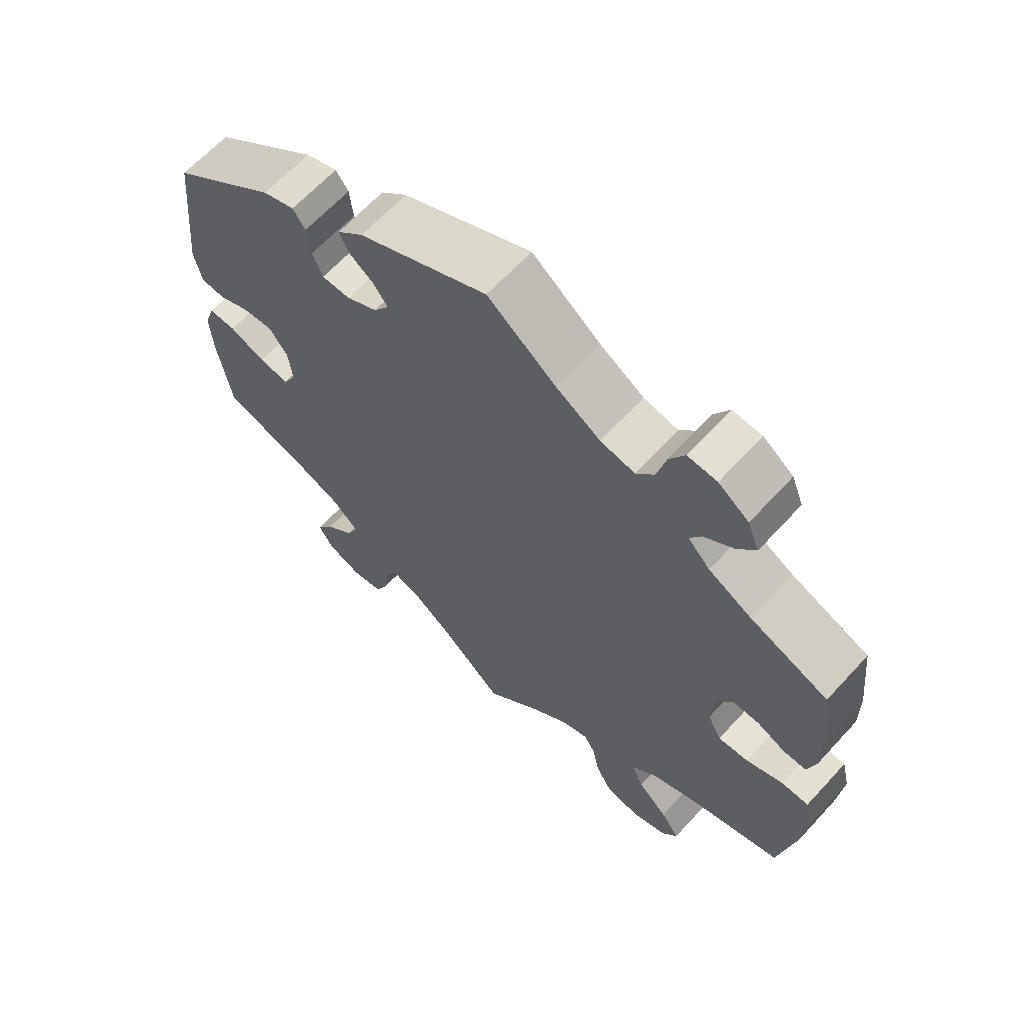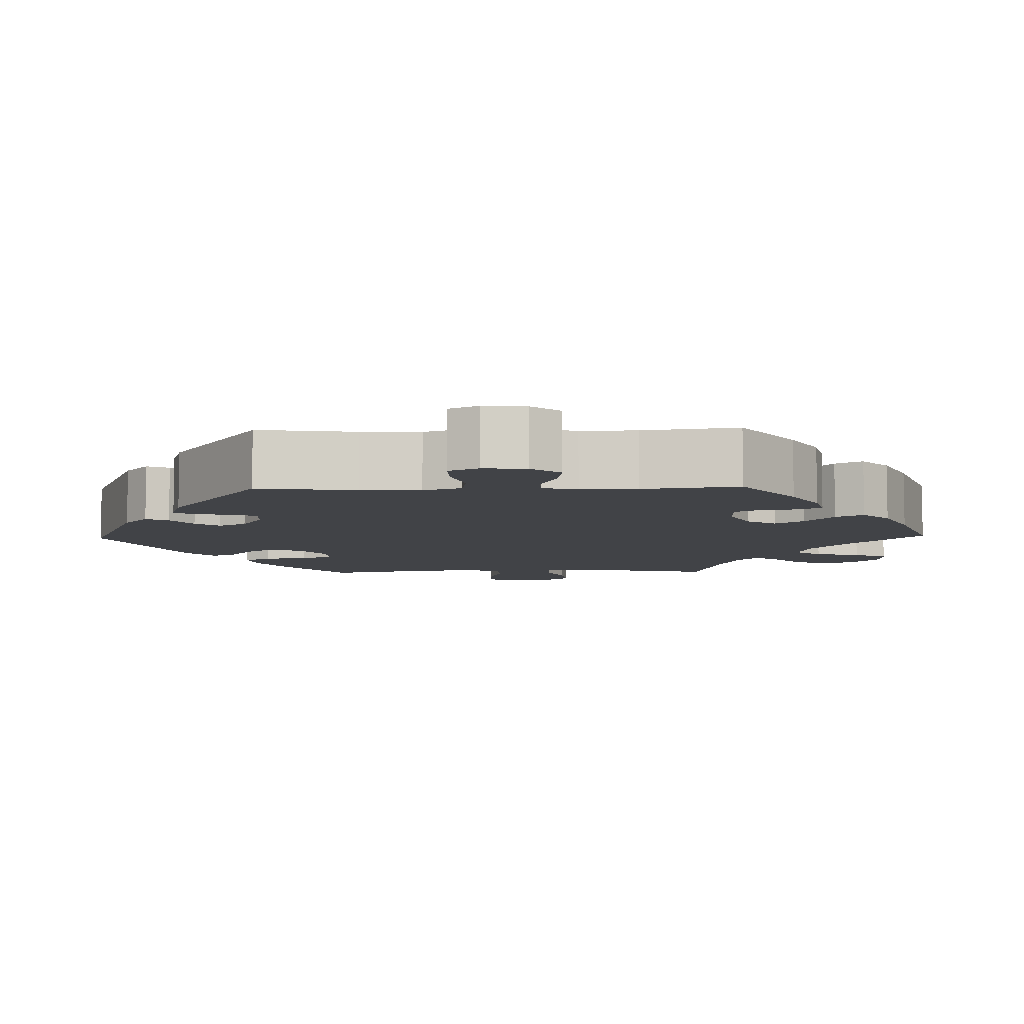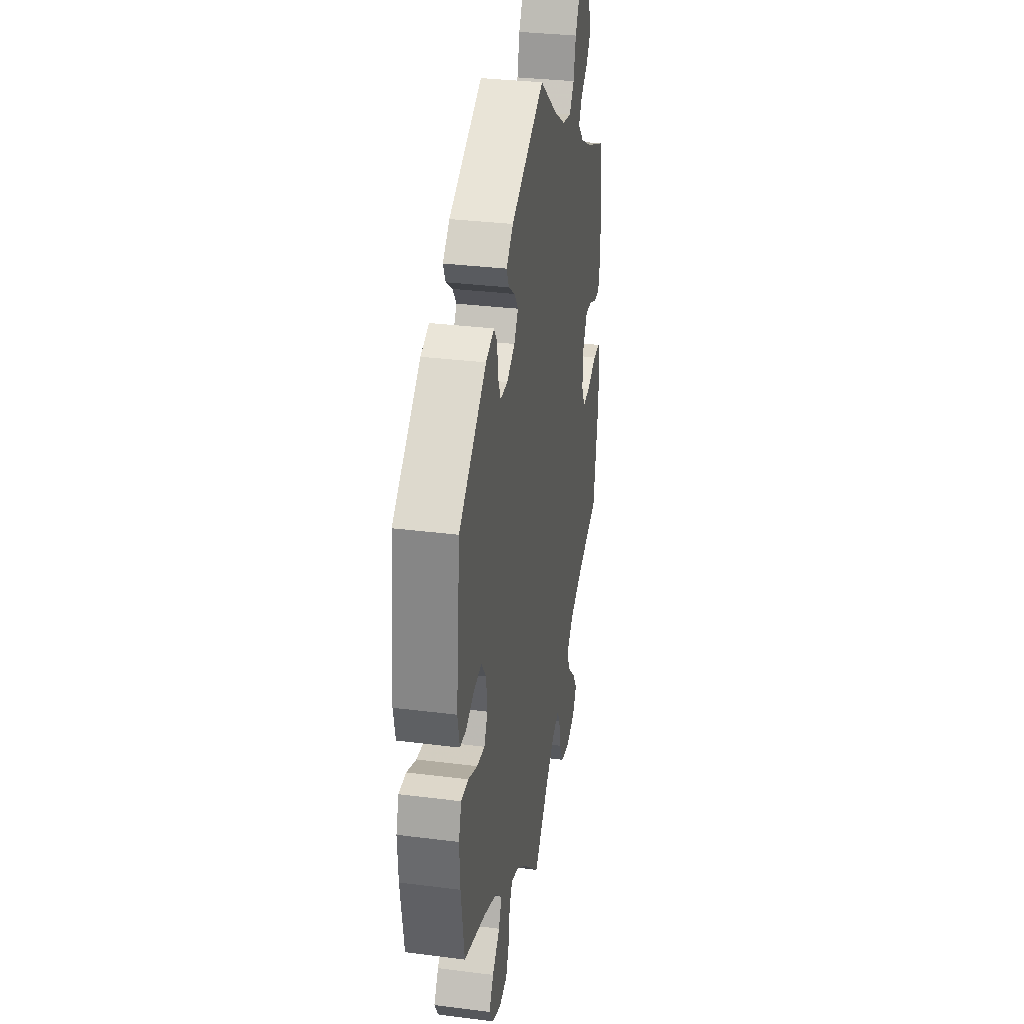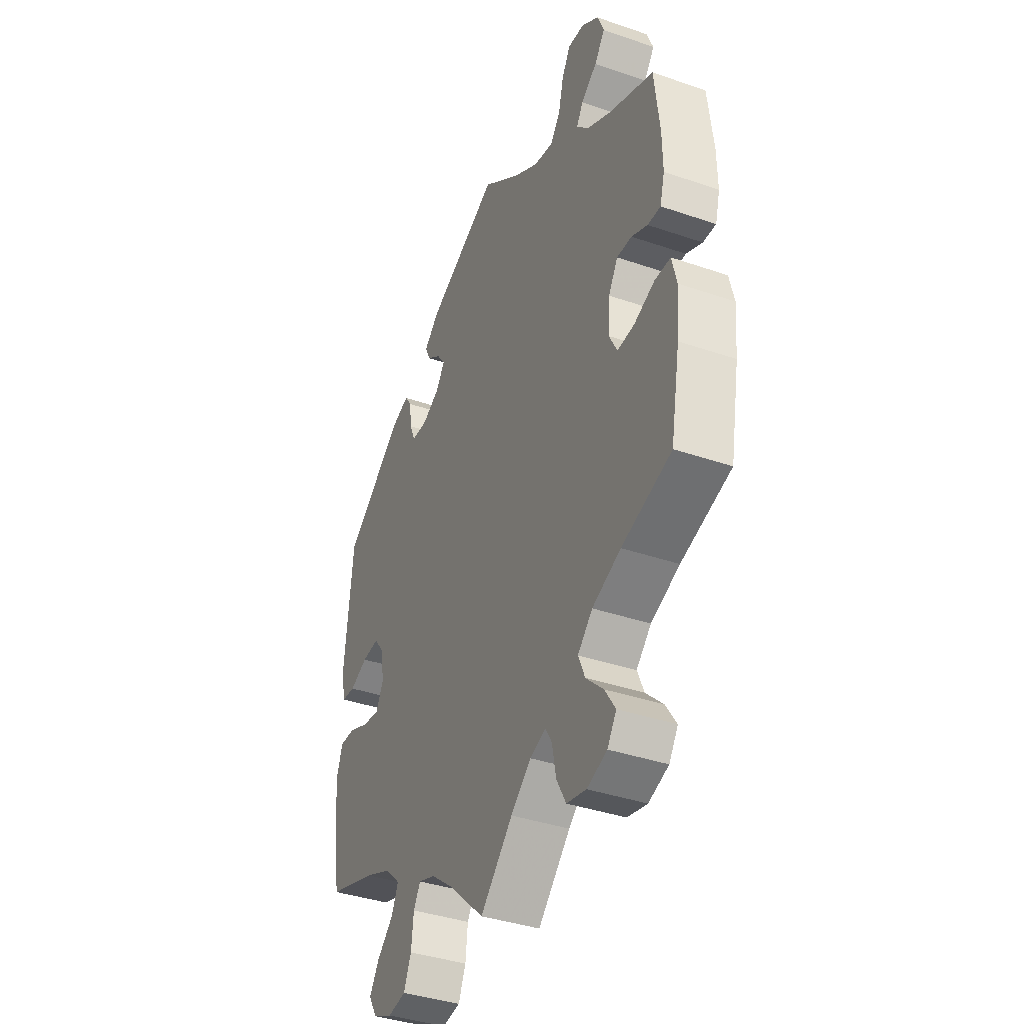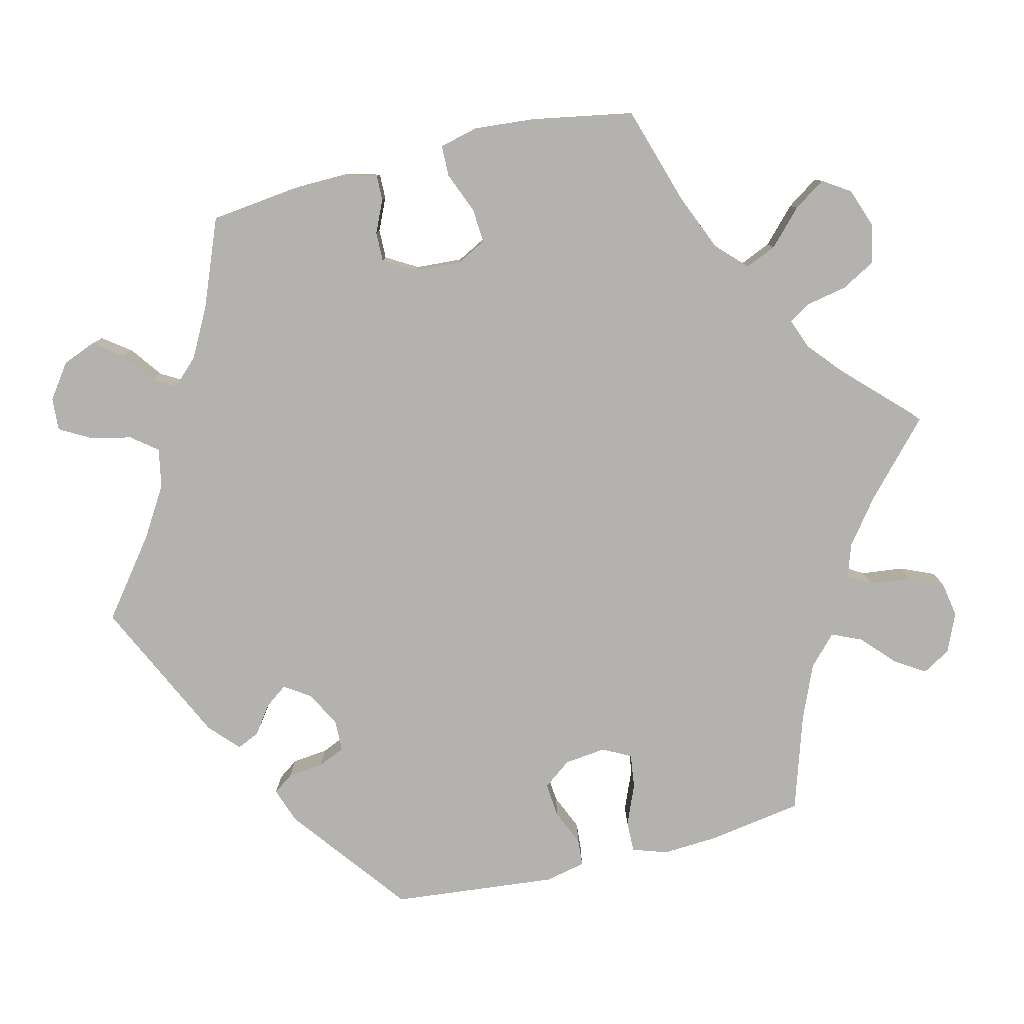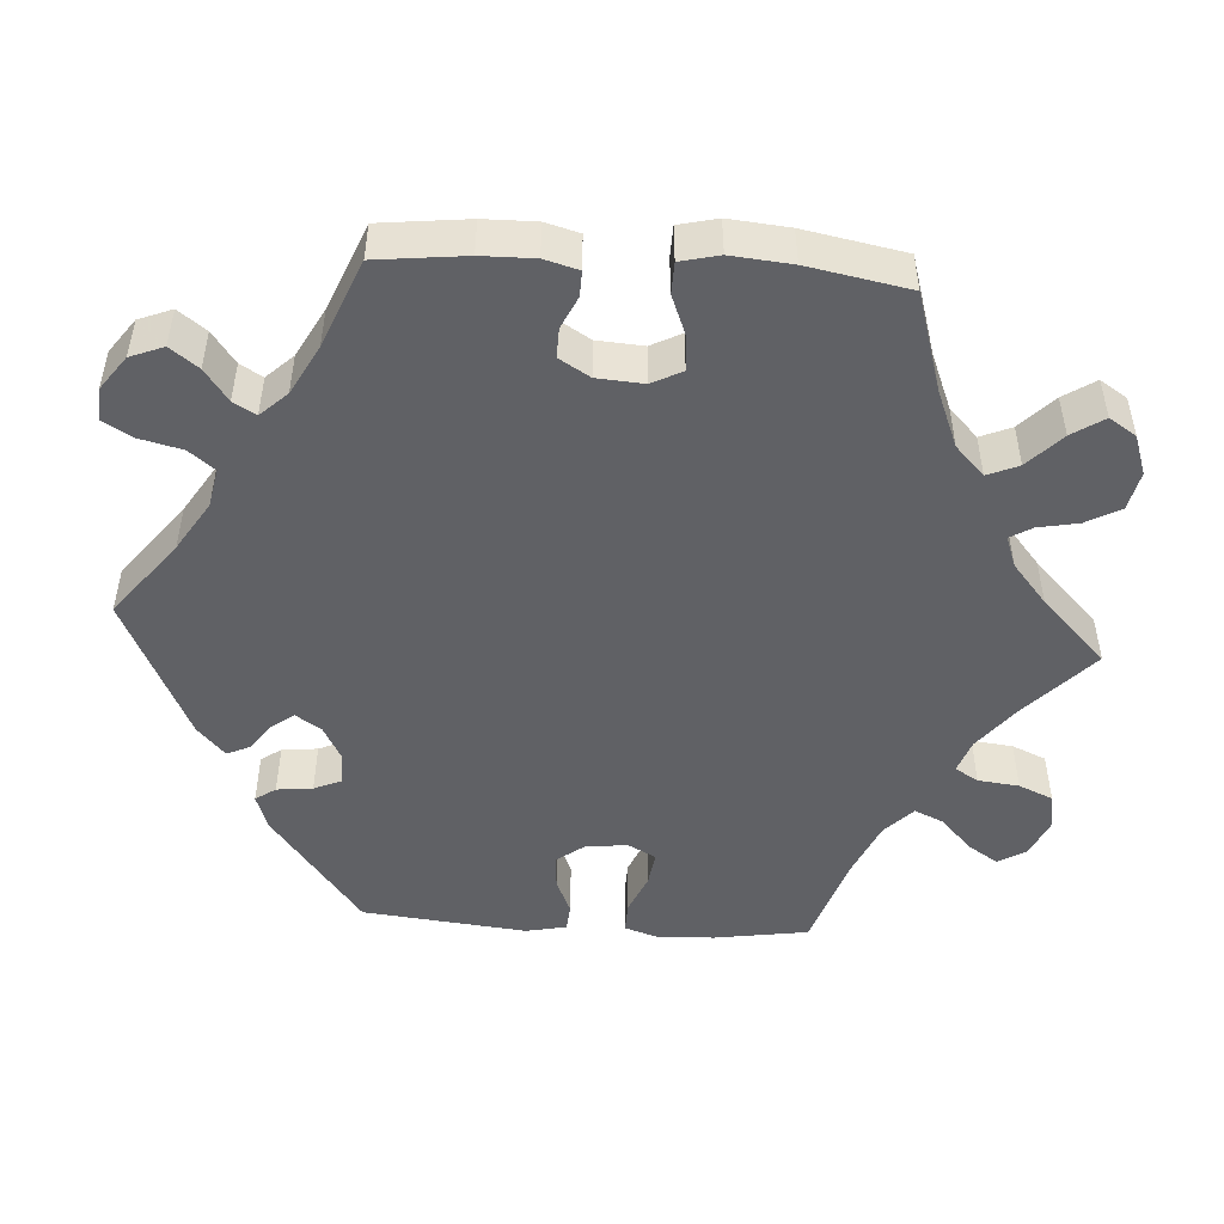
<metadata>
{"format":"obj","ext":"obj","renderer":"f3d","projection":"perspective","resolution":1024,"background":"white","views":[{"elev":64.8,"azim":42.6,"up":"+Z"},{"elev":-7.3,"azim":31.6,"up":"+Y"},{"elev":32.2,"azim":-79.9,"up":"+Z"},{"elev":-38.4,"azim":66.5,"up":"+Z"},{"elev":-79.7,"azim":104.0,"up":"+Y"},{"elev":-48.8,"azim":86.2,"up":"+Y"}]}
</metadata>
<code>
v -0.092 0.07 -0.493
v -0.149 0.07 -0.449
v -0.192 0.07 -0.434
v -0.21 0.07 -0.464
v -0.216 0.07 -0.517
v -0.235 0.07 -0.561
v -0.281 0.07 -0.569
v -0.331 0.07 -0.547
v -0.352 0.07 -0.511
v -0.327 0.07 -0.472
v -0.285 0.07 -0.433
v -0.268 0.07 -0.395
v -0.306 0.07 -0.359
v -0.376 0.07 -0.329
v -0.5 0.07 -0.289
v -0.519 0.07 -0.168
v -0.523 0.07 -0.096
v -0.508 0.07 -0.051
v -0.468 0.07 -0.052
v -0.416 0.07 -0.074
v -0.372 0.07 -0.08
v -0.353 0.07 -0.044
v -0.359 0.07 0.01
v -0.386 0.07 0.046
v -0.43 0.07 0.042
v -0.476 0.07 0.022
v -0.511 0.07 0.025
v -0.522 0.07 0.077
v -0.5 0.07 0.289
v -0.347 0.07 0.406
v -0.301 0.07 0.422
v -0.283 0.07 0.396
v -0.278 0.07 0.35
v -0.263 0.07 0.315
v -0.222 0.07 0.314
v -0.177 0.07 0.338
v -0.155 0.07 0.371
v -0.176 0.07 0.4
v -0.212 0.07 0.426
v -0.225 0.07 0.455
v -0.187 0.07 0.49
v 0 0.07 0.578
v 0.099 0.07 0.501
v 0.163 0.07 0.461
v 0.213 0.07 0.451
v 0.239 0.07 0.484
v 0.252 0.07 0.538
v 0.274 0.07 0.577
v 0.316 0.07 0.574
v 0.36 0.07 0.542
v 0.377 0.07 0.499
v 0.35 0.07 0.463
v 0.309 0.07 0.433
v 0.292 0.07 0.404
v 0.324 0.07 0.37
v 0.387 0.07 0.336
v 0.5 0.07 0.29
v 0.513 0.07 0.176
v 0.514 0.07 0.108
v 0.502 0.07 0.064
v 0.469 0.07 0.065
v 0.428 0.07 0.084
v 0.39 0.07 0.085
v 0.366 0.07 0.045
v 0.362 0.07 -0.015
v 0.382 0.07 -0.054
v 0.426 0.07 -0.051
v 0.479 0.07 -0.03
v 0.519 0.07 -0.031
v 0.531 0.07 -0.081
v 0.524 0.07 -0.159
v 0.5 0.07 -0.289
v 0.373 0.07 -0.328
v 0.3 0.07 -0.358
v 0.262 0.07 -0.395
v 0.279 0.07 -0.435
v 0.323 0.07 -0.477
v 0.35 0.07 -0.518
v 0.327 0.07 -0.553
v 0.276 0.07 -0.571
v 0.226 0.07 -0.56
v 0.202 0.07 -0.516
v 0.192 0.07 -0.464
v 0.175 0.07 -0.436
v 0.135 0.07 -0.451
v 0.083 0.07 -0.495
v 0 0.07 -0.578
v -0.092 0 -0.493
v -0.149 0 -0.449
v -0.192 0 -0.434
v -0.21 0 -0.464
v -0.216 0 -0.517
v -0.235 0 -0.561
v -0.281 0 -0.569
v -0.331 0 -0.547
v -0.352 0 -0.511
v -0.327 0 -0.472
v -0.285 0 -0.433
v -0.268 0 -0.395
v -0.306 0 -0.359
v -0.376 0 -0.329
v -0.5 0 -0.289
v -0.519 0 -0.168
v -0.523 0 -0.096
v -0.508 0 -0.051
v -0.468 0 -0.052
v -0.416 0 -0.074
v -0.372 0 -0.08
v -0.353 0 -0.044
v -0.359 0 0.01
v -0.386 0 0.046
v -0.43 0 0.042
v -0.476 0 0.022
v -0.511 0 0.025
v -0.522 0 0.077
v -0.5 0 0.289
v -0.347 0 0.406
v -0.301 0 0.422
v -0.283 0 0.396
v -0.278 0 0.35
v -0.263 0 0.315
v -0.222 0 0.314
v -0.177 0 0.338
v -0.155 0 0.371
v -0.176 0 0.4
v -0.212 0 0.426
v -0.225 0 0.455
v -0.187 0 0.49
v 0 0 0.578
v 0.099 0 0.501
v 0.163 0 0.461
v 0.213 0 0.451
v 0.239 0 0.484
v 0.252 0 0.538
v 0.274 0 0.577
v 0.316 0 0.574
v 0.36 0 0.542
v 0.377 0 0.499
v 0.35 0 0.463
v 0.309 0 0.433
v 0.292 0 0.404
v 0.324 0 0.37
v 0.387 0 0.336
v 0.5 0 0.29
v 0.513 0 0.176
v 0.514 0 0.108
v 0.502 0 0.064
v 0.469 0 0.065
v 0.428 0 0.084
v 0.39 0 0.085
v 0.366 0 0.045
v 0.362 0 -0.015
v 0.382 0 -0.054
v 0.426 0 -0.051
v 0.479 0 -0.03
v 0.519 0 -0.031
v 0.531 0 -0.081
v 0.524 0 -0.159
v 0.5 0 -0.289
v 0.373 0 -0.328
v 0.3 0 -0.358
v 0.262 0 -0.395
v 0.279 0 -0.435
v 0.323 0 -0.477
v 0.35 0 -0.518
v 0.327 0 -0.553
v 0.276 0 -0.571
v 0.226 0 -0.56
v 0.202 0 -0.516
v 0.192 0 -0.464
v 0.175 0 -0.436
v 0.135 0 -0.451
v 0.083 0 -0.495
v 0 0 -0.578
f 86 87 1
f 85 86 1 2
f 84 85 2 3
f 80 81 82 83
f 80 83 84
f 79 80 84
f 76 77 78 79
f 75 76 79 84
f 74 75 84 3
f 70 71 72 73
f 70 73 74 3
f 67 68 69 70
f 66 67 70 3
f 59 60 61 62
f 59 62 63
f 56 57 58 59
f 55 56 59 63
f 54 55 63 64
f 50 51 52 53
f 50 53 54
f 49 50 54
f 46 47 48 49
f 45 46 49 54
f 44 45 54 64
f 40 41 42 43
f 38 39 40 43
f 37 38 43 44
f 36 37 44 64
f 30 31 32 33
f 30 33 34
f 29 30 34
f 28 29 34 35
f 25 26 27 28
f 24 25 28 35
f 17 18 19 20
f 17 20 21
f 14 15 16 17
f 13 14 17 21
f 12 13 21 22
f 8 9 10 11
f 8 11 12
f 7 8 12
f 4 5 6 7
f 3 4 7 12
f 65 66 3 12
f 23 24 35 36
f 23 36 64 65
f 12 22 23 65
f 88 174 173
f 89 88 173 172
f 90 89 172 171
f 170 169 168 167
f 171 170 167
f 171 167 166
f 166 165 164 163
f 171 166 163 162
f 90 171 162 161
f 160 159 158 157
f 90 161 160 157
f 157 156 155 154
f 90 157 154 153
f 149 148 147 146
f 150 149 146
f 146 145 144 143
f 150 146 143 142
f 151 150 142 141
f 140 139 138 137
f 141 140 137
f 141 137 136
f 136 135 134 133
f 141 136 133 132
f 151 141 132 131
f 130 129 128 127
f 130 127 126 125
f 131 130 125 124
f 151 131 124 123
f 120 119 118 117
f 121 120 117
f 121 117 116
f 122 121 116 115
f 115 114 113 112
f 122 115 112 111
f 107 106 105 104
f 108 107 104
f 104 103 102 101
f 108 104 101 100
f 109 108 100 99
f 98 97 96 95
f 99 98 95
f 99 95 94
f 94 93 92 91
f 99 94 91 90
f 99 90 153 152
f 123 122 111 110
f 152 151 123 110
f 152 110 109 99
f 1 88 89 2
f 2 89 90 3
f 3 90 91 4
f 4 91 92 5
f 5 92 93 6
f 6 93 94 7
f 7 94 95 8
f 8 95 96 9
f 9 96 97 10
f 10 97 98 11
f 11 98 99 12
f 12 99 100 13
f 13 100 101 14
f 14 101 102 15
f 15 102 103 16
f 16 103 104 17
f 17 104 105 18
f 18 105 106 19
f 19 106 107 20
f 20 107 108 21
f 21 108 109 22
f 22 109 110 23
f 23 110 111 24
f 24 111 112 25
f 25 112 113 26
f 26 113 114 27
f 27 114 115 28
f 28 115 116 29
f 29 116 117 30
f 30 117 118 31
f 31 118 119 32
f 32 119 120 33
f 33 120 121 34
f 34 121 122 35
f 35 122 123 36
f 36 123 124 37
f 37 124 125 38
f 38 125 126 39
f 39 126 127 40
f 40 127 128 41
f 41 128 129 42
f 42 129 130 43
f 43 130 131 44
f 44 131 132 45
f 45 132 133 46
f 46 133 134 47
f 47 134 135 48
f 48 135 136 49
f 49 136 137 50
f 50 137 138 51
f 51 138 139 52
f 52 139 140 53
f 53 140 141 54
f 54 141 142 55
f 55 142 143 56
f 56 143 144 57
f 57 144 145 58
f 58 145 146 59
f 59 146 147 60
f 60 147 148 61
f 61 148 149 62
f 62 149 150 63
f 63 150 151 64
f 64 151 152 65
f 65 152 153 66
f 66 153 154 67
f 67 154 155 68
f 68 155 156 69
f 69 156 157 70
f 70 157 158 71
f 71 158 159 72
f 72 159 160 73
f 73 160 161 74
f 74 161 162 75
f 75 162 163 76
f 76 163 164 77
f 77 164 165 78
f 78 165 166 79
f 79 166 167 80
f 80 167 168 81
f 81 168 169 82
f 82 169 170 83
f 83 170 171 84
f 84 171 172 85
f 85 172 173 86
f 86 173 174 87
f 87 174 88 1

</code>
